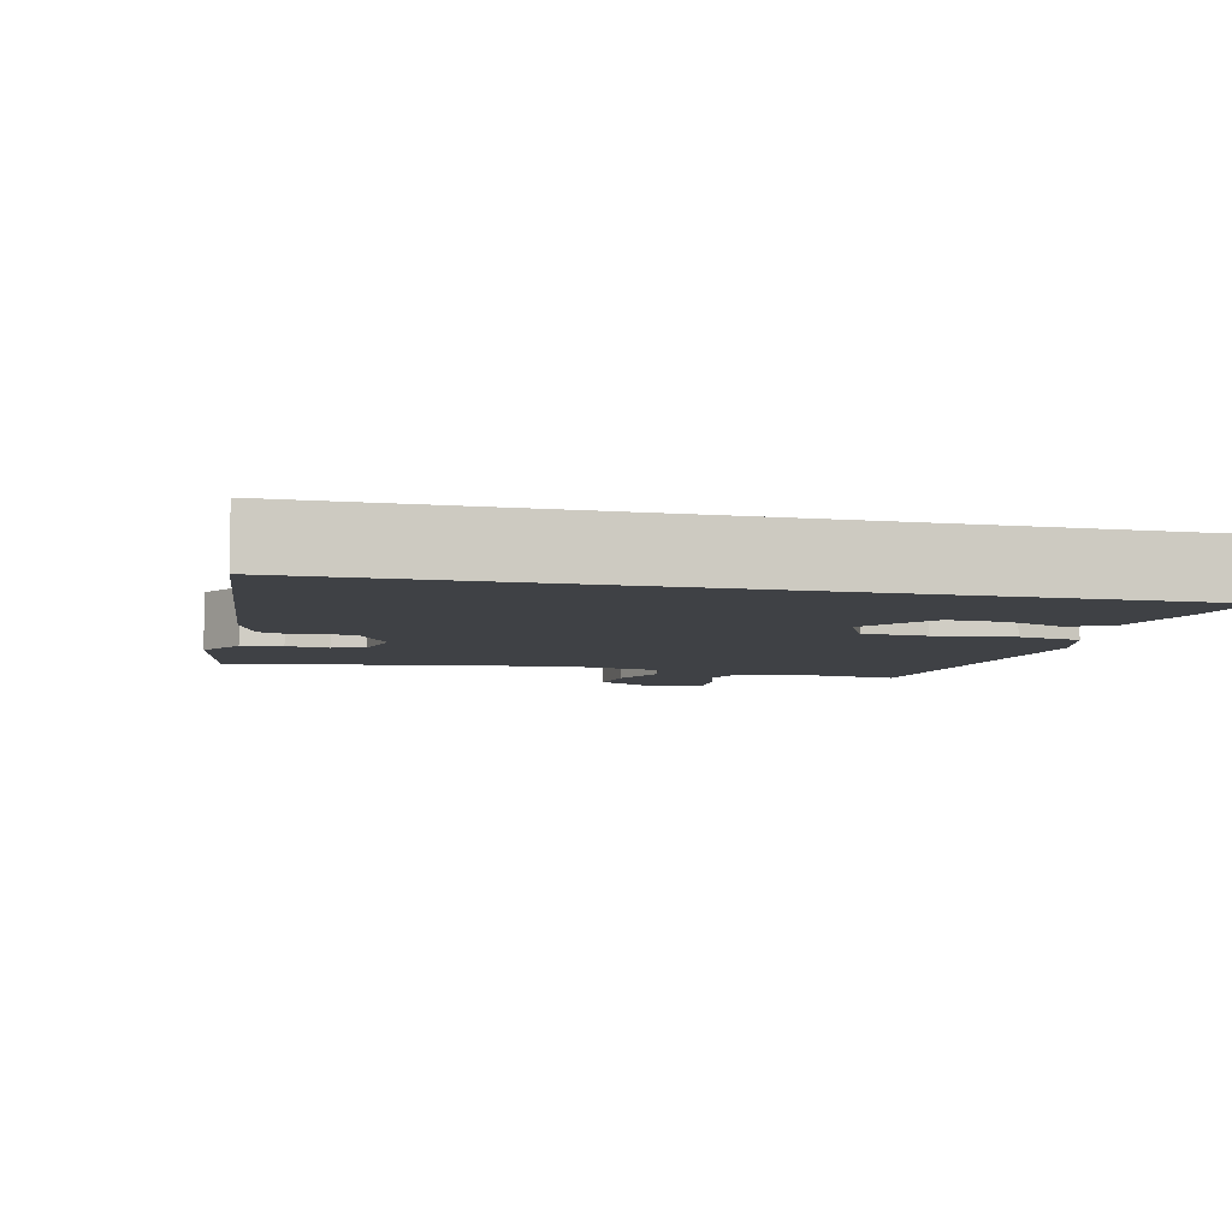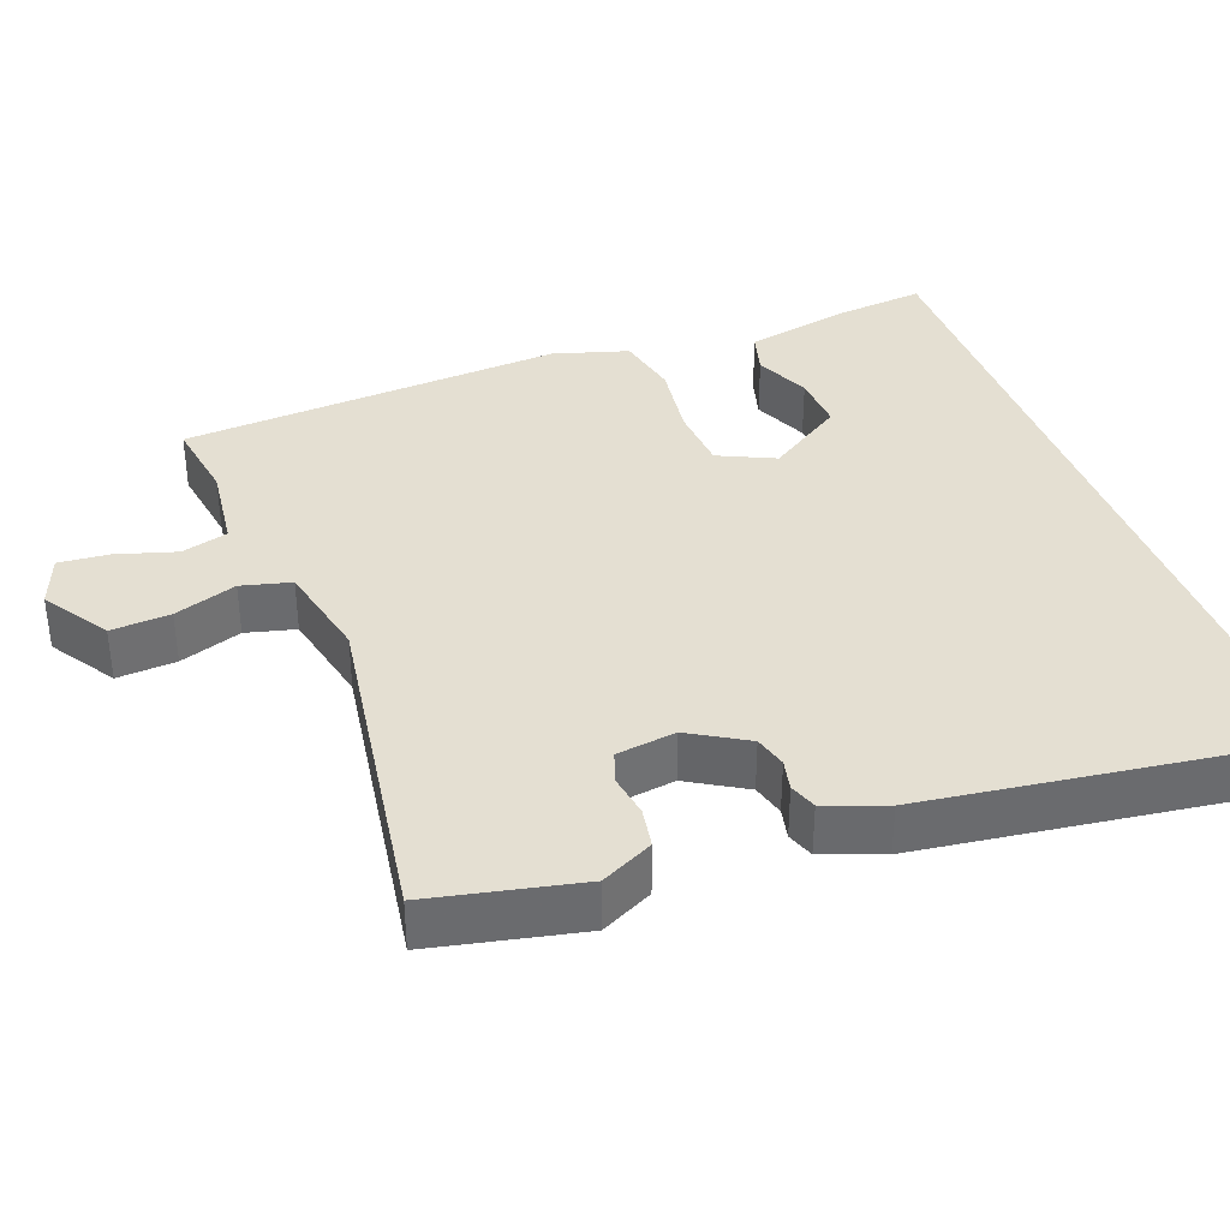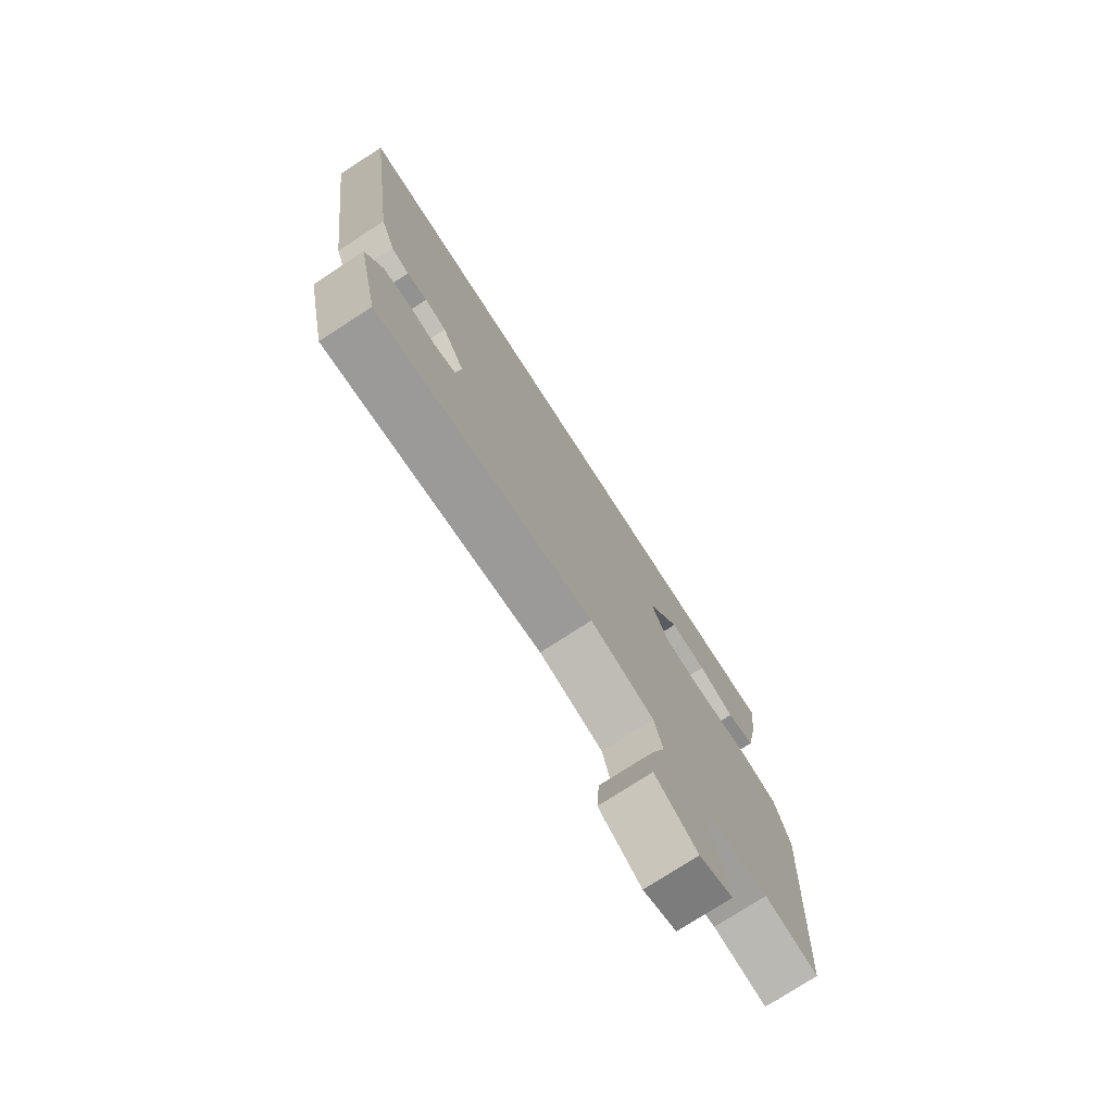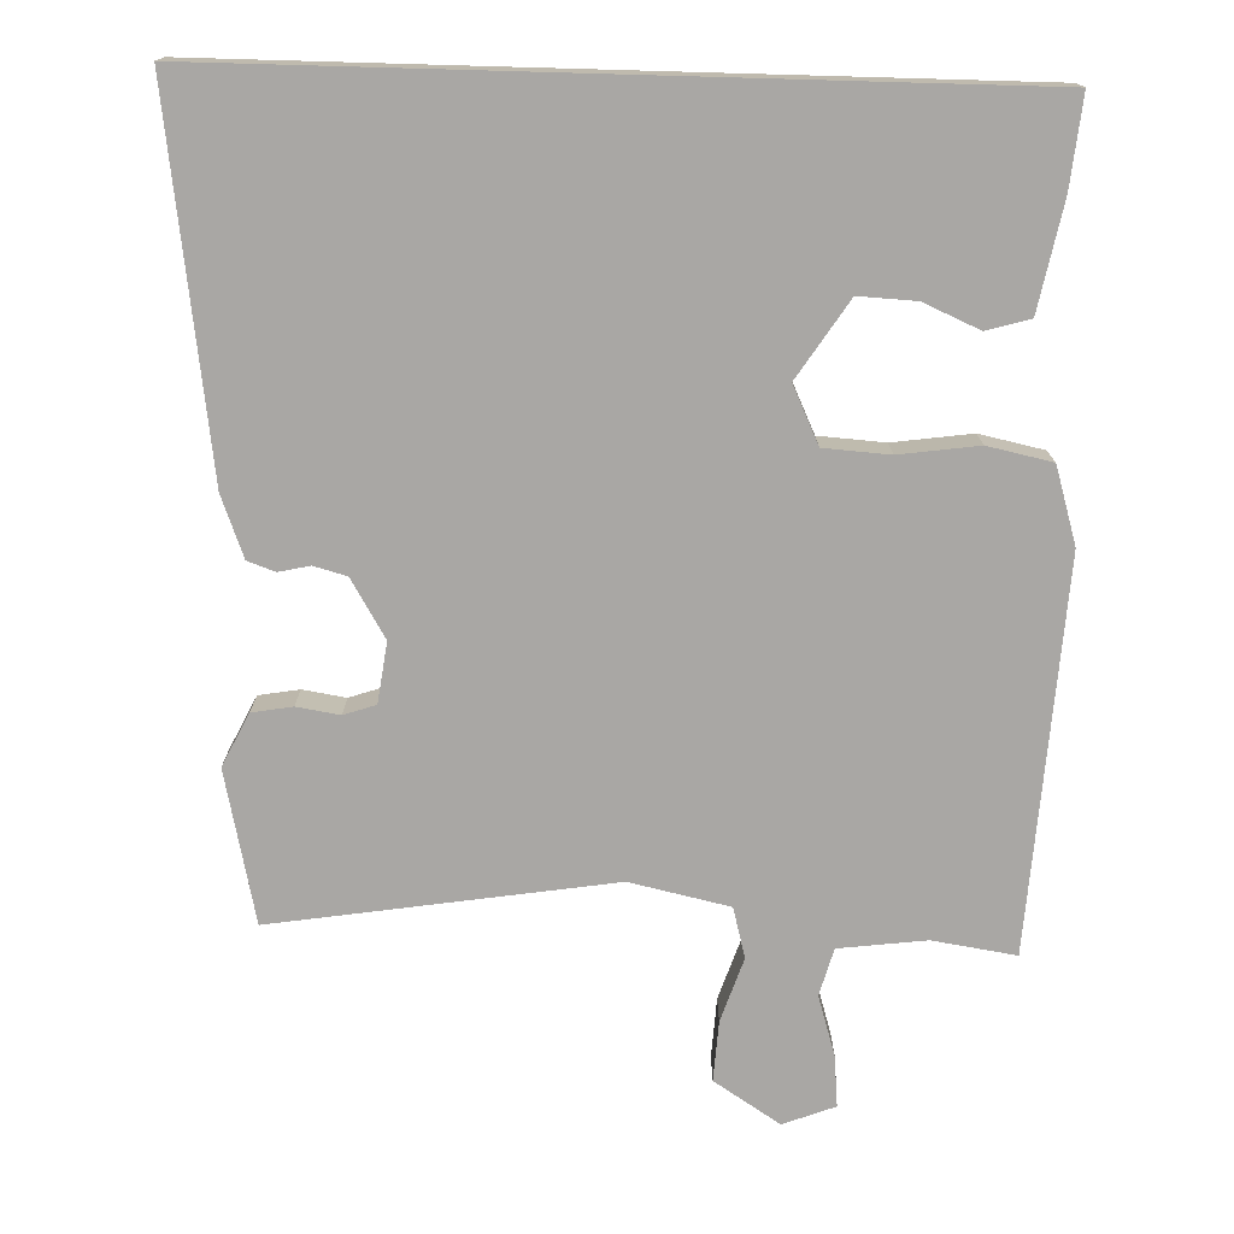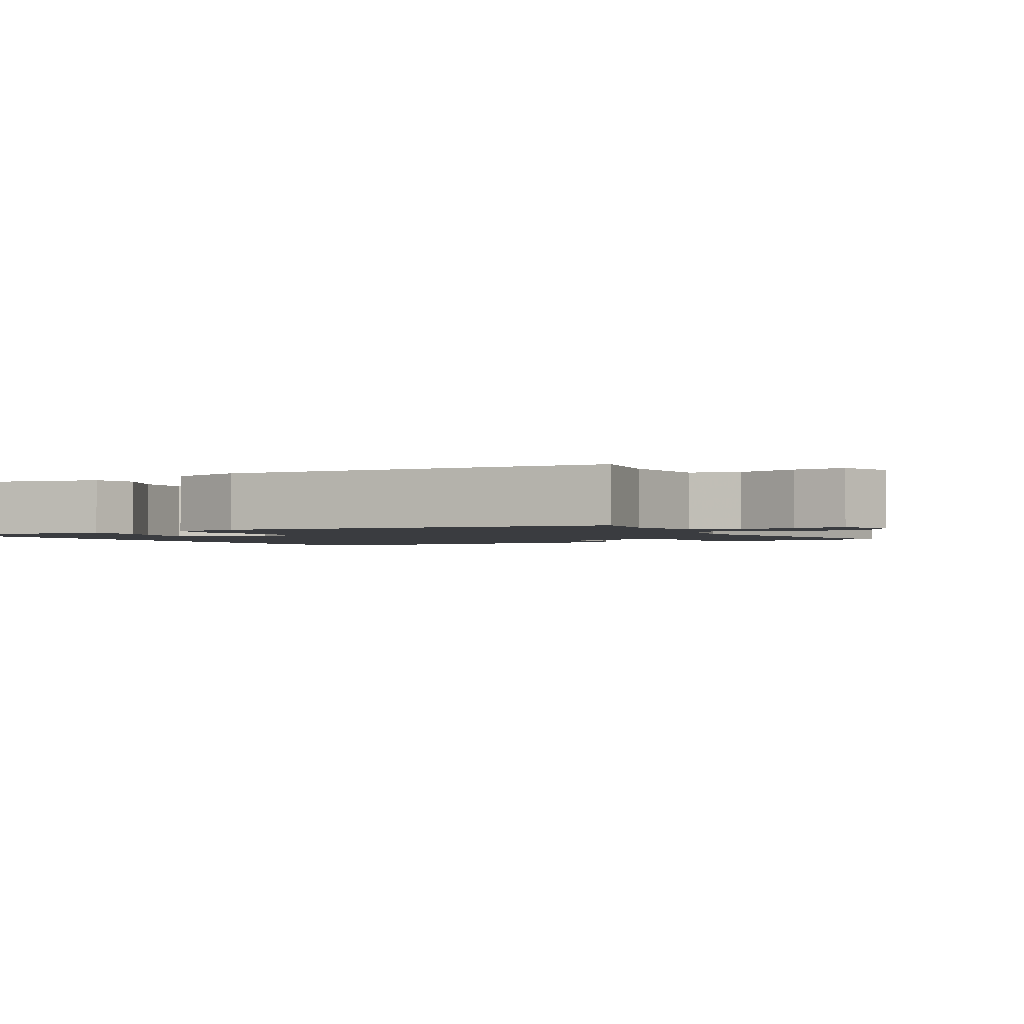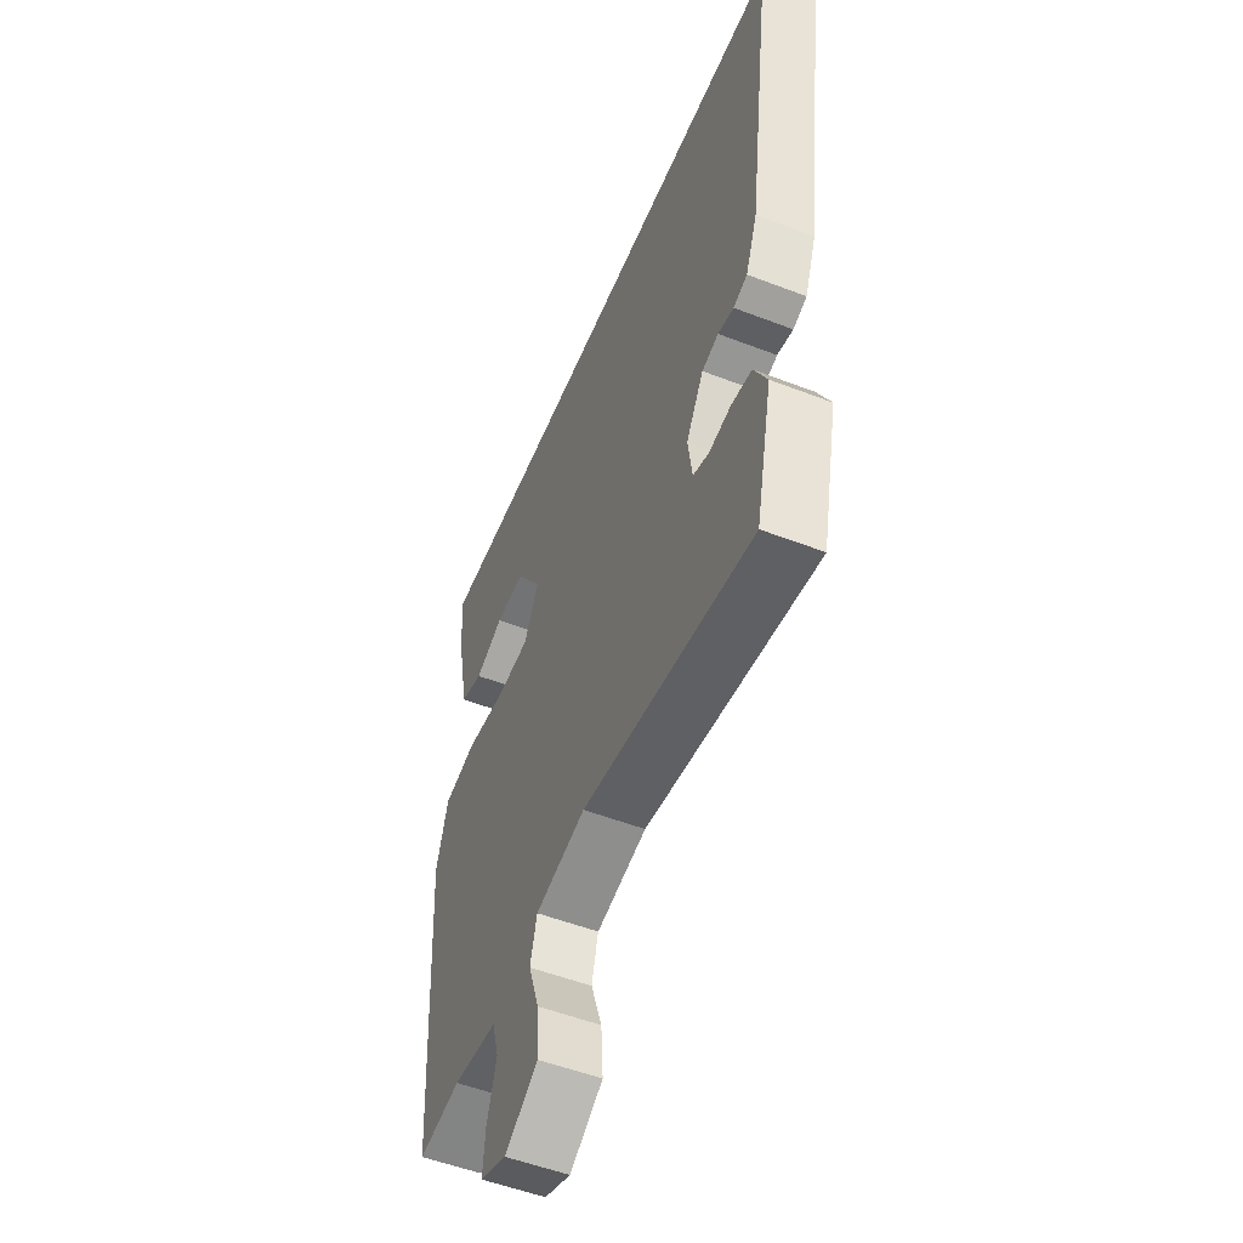
<metadata>
{"format":"obj","ext":"obj","renderer":"f3d","projection":"perspective","resolution":1024,"background":"white","views":[{"elev":-5.6,"azim":-14.8,"up":"+Y"},{"elev":37.0,"azim":-110.5,"up":"+Y"},{"elev":-76.3,"azim":-57.1,"up":"+Z"},{"elev":-74.7,"azim":-1.6,"up":"+Y"},{"elev":-1.8,"azim":118.7,"up":"+Y"},{"elev":-52.8,"azim":-112.5,"up":"+Z"}]}
</metadata>
<code>
v 0.498 0.07 -0.534
v 0.389 0.07 -0.517
v 0.275 0.07 -0.531
v 0.258 0.07 -0.593
v 0.282 0.07 -0.672
v 0.288 0.07 -0.739
v 0.22 0.07 -0.765
v 0.134 0.07 -0.709
v 0.139 0.07 -0.63
v 0.167 0.07 -0.547
v 0.15 0.07 -0.481
v 0.02 0.07 -0.452
v -0.421 0.07 -0.52
v -0.464 0.07 -0.321
v -0.43 0.07 -0.252
v -0.377 0.07 -0.243
v -0.321 0.07 -0.252
v -0.279 0.07 -0.238
v -0.268 0.07 -0.159
v -0.313 0.07 -0.083
v -0.356 0.07 -0.071
v -0.397 0.07 -0.08
v -0.433 0.07 -0.067
v -0.463 0.07 0.013
v -0.529 0.07 0.5
v 0.503 0.07 0.5
v 0.491 0.07 0.382
v 0.463 0.07 0.241
v 0.406 0.07 0.225
v 0.333 0.07 0.257
v 0.258 0.07 0.261
v 0.192 0.07 0.16
v 0.227 0.07 0.085
v 0.313 0.07 0.079
v 0.416 0.07 0.093
v 0.5 0.07 0.075
v 0.53 0.07 -0.025
v 0.498 0 -0.534
v 0.389 0 -0.517
v 0.275 0 -0.531
v 0.258 0 -0.593
v 0.282 0 -0.672
v 0.288 0 -0.739
v 0.22 0 -0.765
v 0.134 0 -0.709
v 0.139 0 -0.63
v 0.167 0 -0.547
v 0.15 0 -0.481
v 0.02 0 -0.452
v -0.421 0 -0.52
v -0.464 0 -0.321
v -0.43 0 -0.252
v -0.377 0 -0.243
v -0.321 0 -0.252
v -0.279 0 -0.238
v -0.268 0 -0.159
v -0.313 0 -0.083
v -0.356 0 -0.071
v -0.397 0 -0.08
v -0.433 0 -0.067
v -0.463 0 0.013
v -0.529 0 0.5
v 0.503 0 0.5
v 0.491 0 0.382
v 0.463 0 0.241
v 0.406 0 0.225
v 0.333 0 0.257
v 0.258 0 0.261
v 0.192 0 0.16
v 0.227 0 0.085
v 0.313 0 0.079
v 0.416 0 0.093
v 0.5 0 0.075
v 0.53 0 -0.025
f 34 35 36 37
f 33 34 37 1
f 32 33 1 2
f 27 28 29 30
f 27 30 31
f 26 27 31
f 25 26 31
f 24 25 31 32
f 21 22 23 24
f 20 21 24 32
f 14 15 16 17
f 12 13 14 17
f 11 12 17 18
f 7 8 9 10
f 5 6 7 10
f 4 5 10 11
f 3 4 11
f 19 20 32 2
f 11 18 19
f 2 3 11 19
f 74 73 72 71
f 38 74 71 70
f 39 38 70 69
f 67 66 65 64
f 68 67 64
f 68 64 63
f 68 63 62
f 69 68 62 61
f 61 60 59 58
f 69 61 58 57
f 54 53 52 51
f 54 51 50 49
f 55 54 49 48
f 47 46 45 44
f 47 44 43 42
f 48 47 42 41
f 48 41 40
f 39 69 57 56
f 56 55 48
f 56 48 40 39
f 1 38 39 2
f 2 39 40 3
f 3 40 41 4
f 4 41 42 5
f 5 42 43 6
f 6 43 44 7
f 7 44 45 8
f 8 45 46 9
f 9 46 47 10
f 10 47 48 11
f 11 48 49 12
f 12 49 50 13
f 13 50 51 14
f 14 51 52 15
f 15 52 53 16
f 16 53 54 17
f 17 54 55 18
f 18 55 56 19
f 19 56 57 20
f 20 57 58 21
f 21 58 59 22
f 22 59 60 23
f 23 60 61 24
f 24 61 62 25
f 25 62 63 26
f 26 63 64 27
f 27 64 65 28
f 28 65 66 29
f 29 66 67 30
f 30 67 68 31
f 31 68 69 32
f 32 69 70 33
f 33 70 71 34
f 34 71 72 35
f 35 72 73 36
f 36 73 74 37
f 37 74 38 1

</code>
